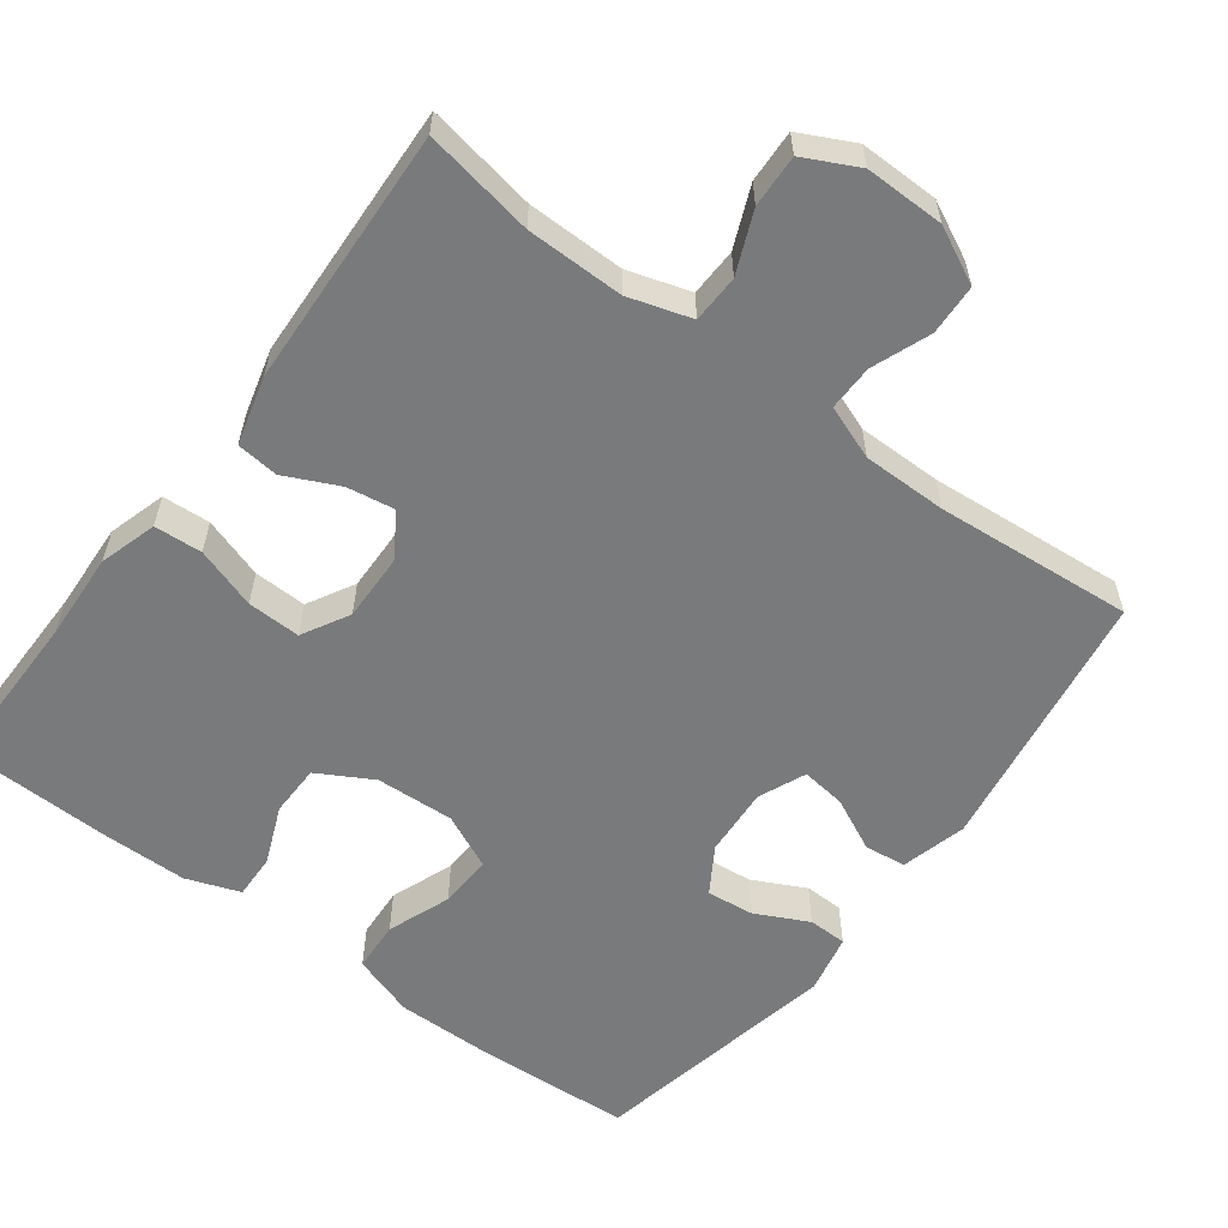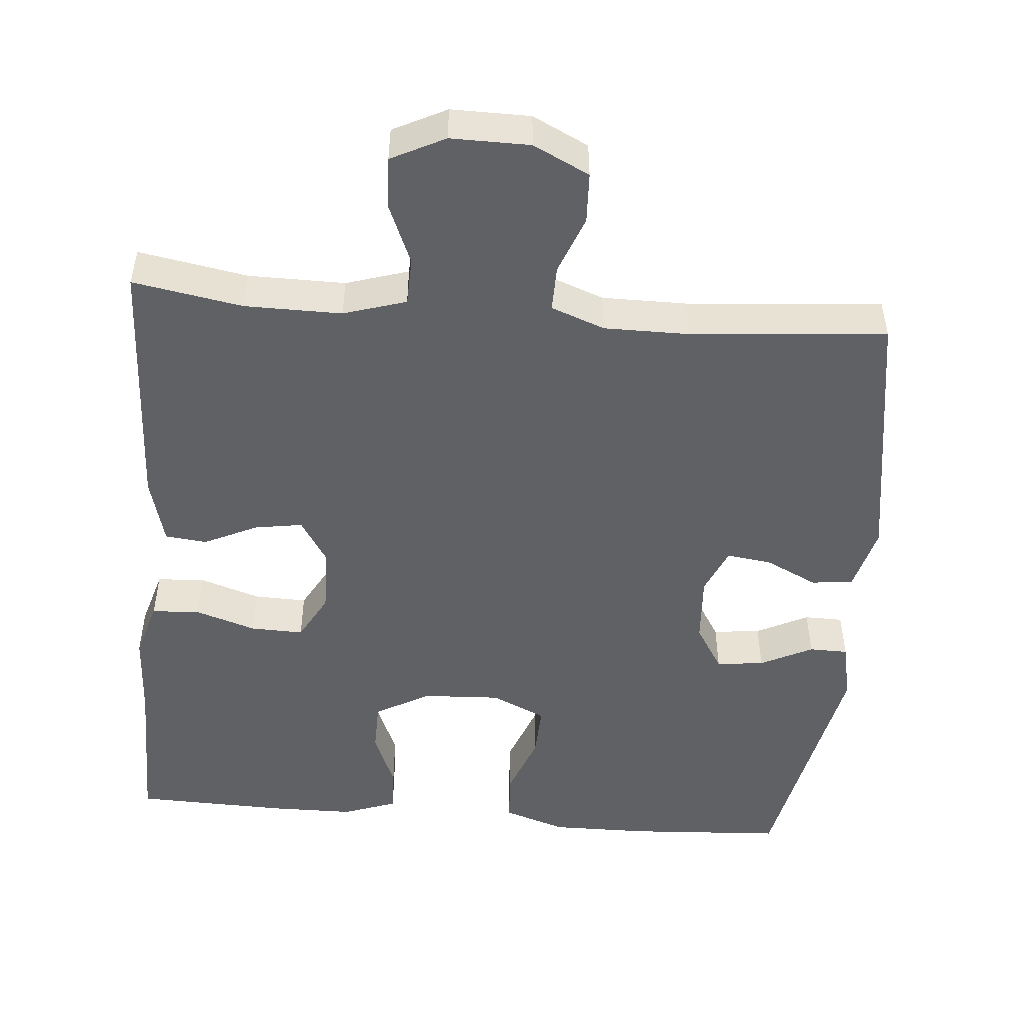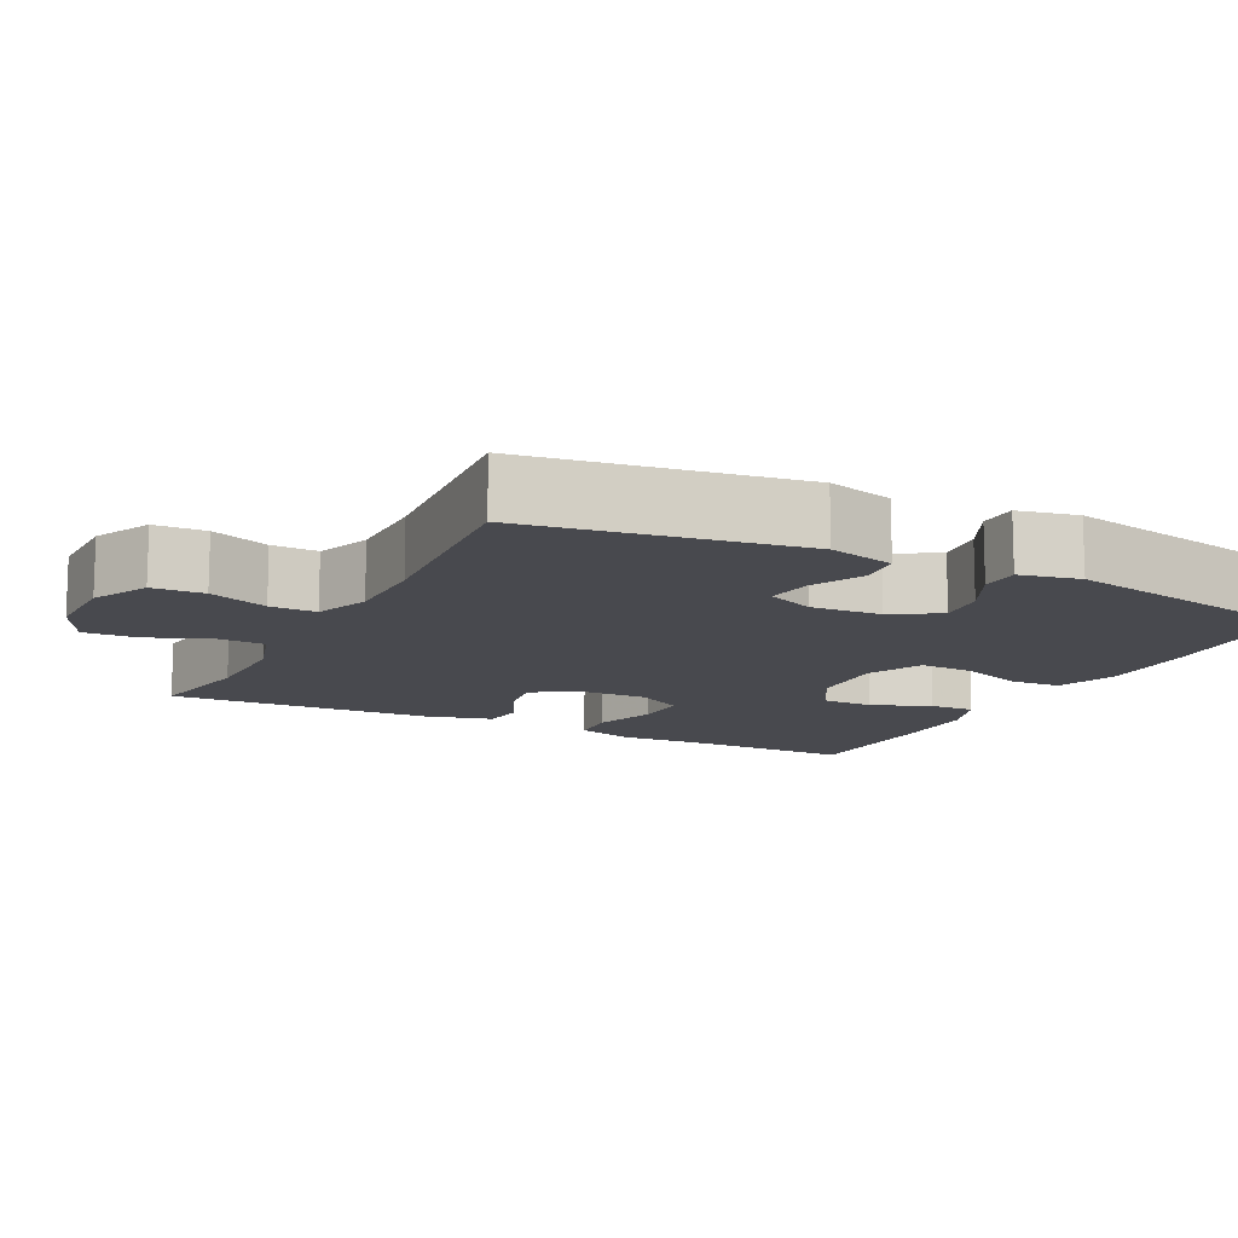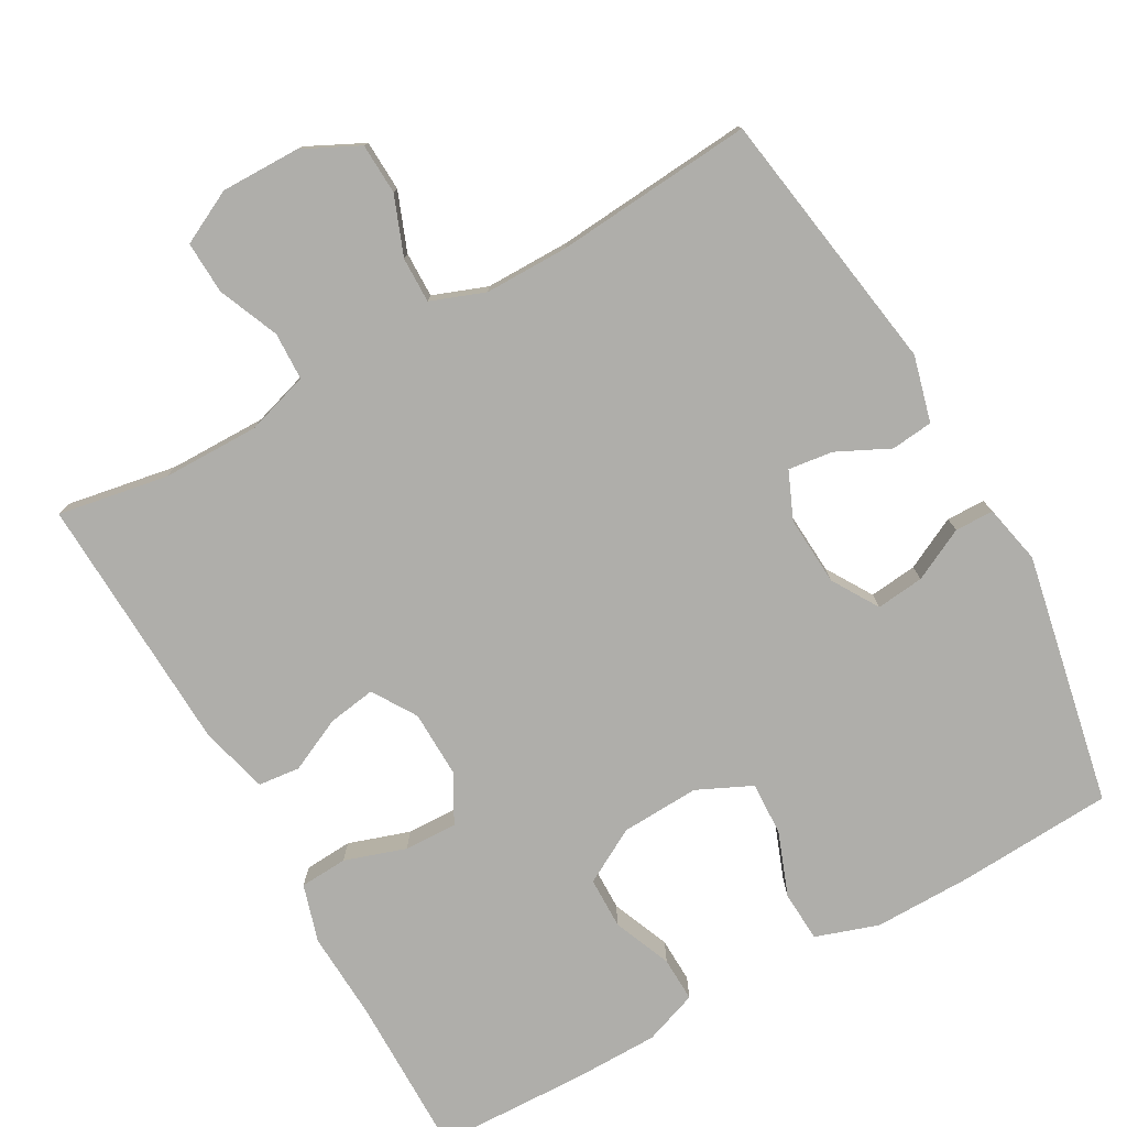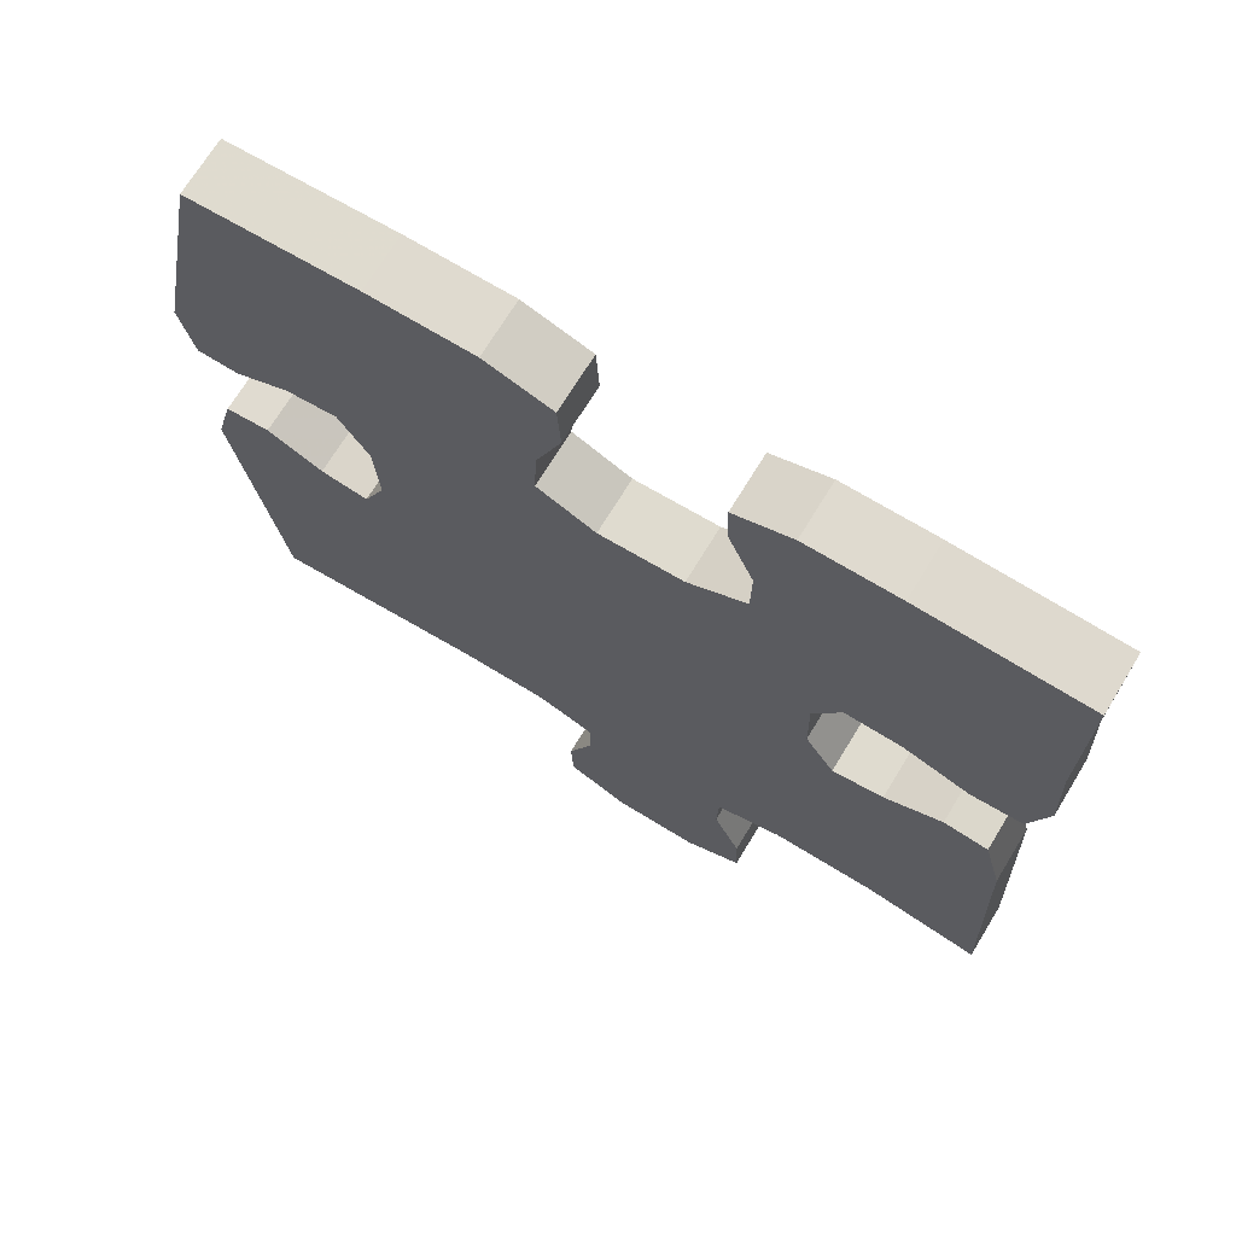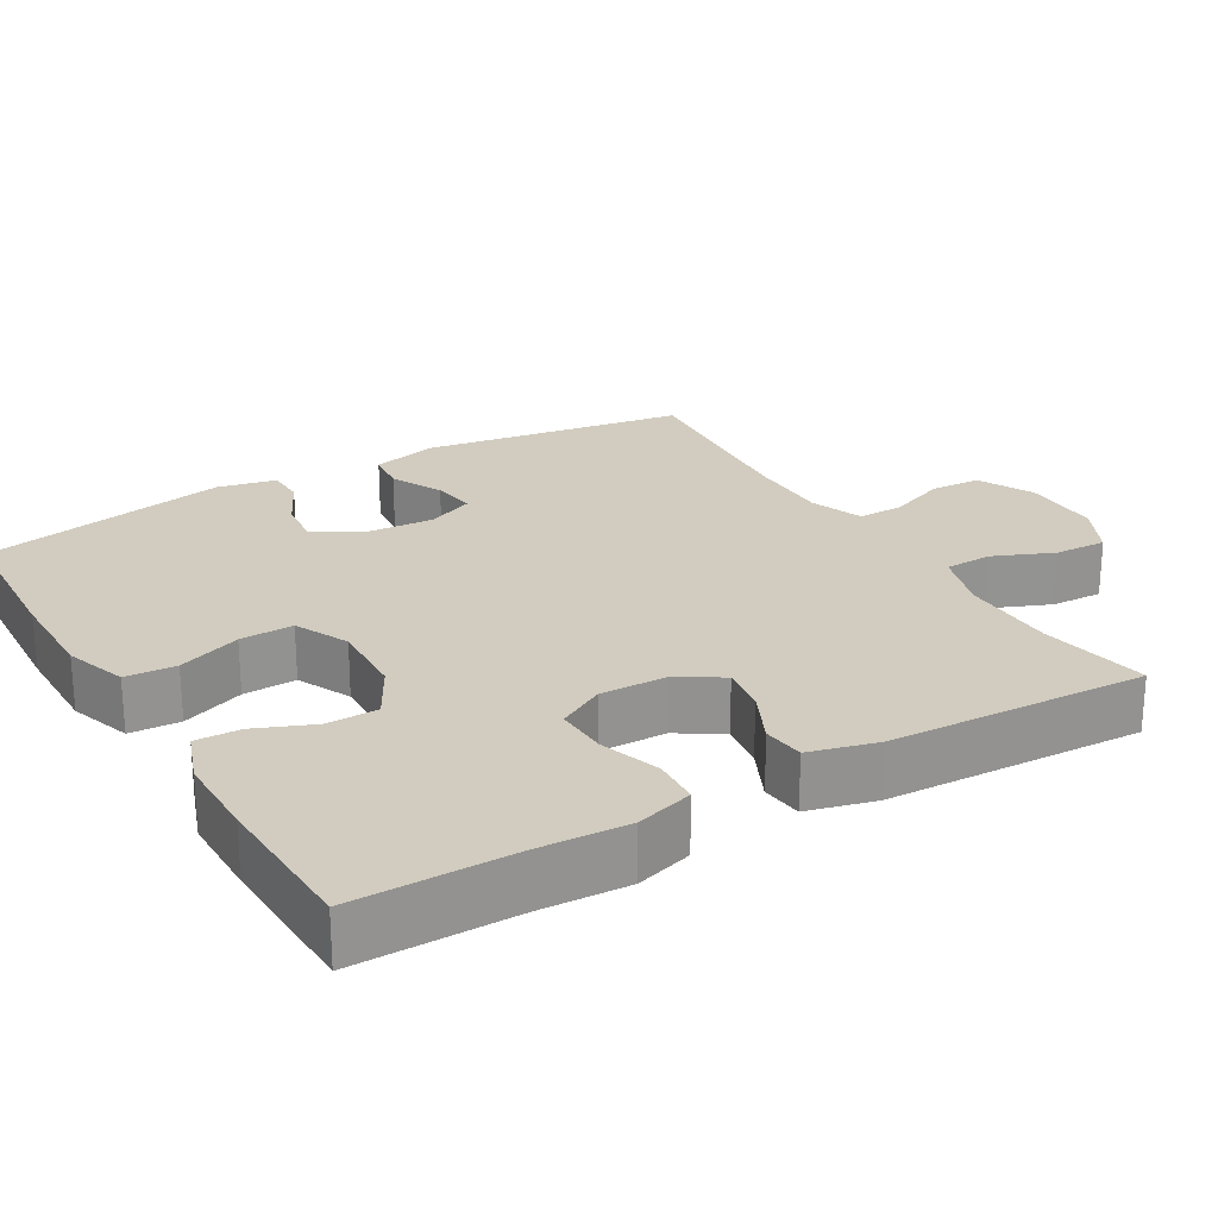
<metadata>
{"format":"obj","ext":"obj","renderer":"f3d","projection":"perspective","resolution":1024,"background":"white","views":[{"elev":-58.0,"azim":143.2,"up":"+Y"},{"elev":-49.4,"azim":175.2,"up":"+Y"},{"elev":-12.6,"azim":-116.9,"up":"+Y"},{"elev":-77.6,"azim":-150.7,"up":"+Y"},{"elev":70.9,"azim":31.4,"up":"+Z"},{"elev":23.8,"azim":59.4,"up":"+Y"}]}
</metadata>
<code>
v -0.5 0.07 0.5
v -0.292 0.07 0.512
v -0.161 0.07 0.513
v -0.077 0.07 0.485
v -0.073 0.07 0.417
v -0.105 0.07 0.332
v -0.108 0.07 0.26
v -0.035 0.07 0.226
v 0.07 0.07 0.231
v 0.143 0.07 0.272
v 0.144 0.07 0.341
v 0.112 0.07 0.419
v 0.11 0.07 0.479
v 0.182 0.07 0.505
v 0.296 0.07 0.506
v 0.5 0.07 0.5
v 0.499 0.07 0.283
v 0.505 0.07 0.165
v 0.482 0.07 0.088
v 0.418 0.07 0.084
v 0.336 0.07 0.111
v 0.265 0.07 0.113
v 0.23 0.07 0.05
v 0.232 0.07 -0.04
v 0.269 0.07 -0.099
v 0.333 0.07 -0.089
v 0.405 0.07 -0.055
v 0.461 0.07 -0.061
v 0.485 0.07 -0.152
v 0.5 0.07 -0.5
v 0.353 0.07 -0.474
v 0.223 0.07 -0.473
v 0.139 0.07 -0.499
v 0.137 0.07 -0.563
v 0.171 0.07 -0.644
v 0.174 0.07 -0.714
v 0.102 0.07 -0.75
v -0.004 0.07 -0.749
v -0.079 0.07 -0.712
v -0.082 0.07 -0.644
v -0.052 0.07 -0.566
v -0.051 0.07 -0.505
v -0.123 0.07 -0.478
v -0.236 0.07 -0.478
v -0.5 0.07 -0.5
v -0.556 0.07 -0.144
v -0.533 0.07 -0.056
v -0.477 0.07 -0.05
v -0.407 0.07 -0.084
v -0.347 0.07 -0.092
v -0.32 0.07 -0.029
v -0.326 0.07 0.064
v -0.364 0.07 0.126
v -0.428 0.07 0.119
v -0.498 0.07 0.084
v -0.55 0.07 0.085
v -0.567 0.07 0.164
v -0.5 0 0.5
v -0.292 0 0.512
v -0.161 0 0.513
v -0.077 0 0.485
v -0.073 0 0.417
v -0.105 0 0.332
v -0.108 0 0.26
v -0.035 0 0.226
v 0.07 0 0.231
v 0.143 0 0.272
v 0.144 0 0.341
v 0.112 0 0.419
v 0.11 0 0.479
v 0.182 0 0.505
v 0.296 0 0.506
v 0.5 0 0.5
v 0.499 0 0.283
v 0.505 0 0.165
v 0.482 0 0.088
v 0.418 0 0.084
v 0.336 0 0.111
v 0.265 0 0.113
v 0.23 0 0.05
v 0.232 0 -0.04
v 0.269 0 -0.099
v 0.333 0 -0.089
v 0.405 0 -0.055
v 0.461 0 -0.061
v 0.485 0 -0.152
v 0.5 0 -0.5
v 0.353 0 -0.474
v 0.223 0 -0.473
v 0.139 0 -0.499
v 0.137 0 -0.563
v 0.171 0 -0.644
v 0.174 0 -0.714
v 0.102 0 -0.75
v -0.004 0 -0.749
v -0.079 0 -0.712
v -0.082 0 -0.644
v -0.052 0 -0.566
v -0.051 0 -0.505
v -0.123 0 -0.478
v -0.236 0 -0.478
v -0.5 0 -0.5
v -0.556 0 -0.144
v -0.533 0 -0.056
v -0.477 0 -0.05
v -0.407 0 -0.084
v -0.347 0 -0.092
v -0.32 0 -0.029
v -0.326 0 0.064
v -0.364 0 0.126
v -0.428 0 0.119
v -0.498 0 0.084
v -0.55 0 0.085
v -0.567 0 0.164
f 54 55 56 57
f 53 54 57 1
f 52 53 1 2
f 51 52 2 3
f 46 47 48 49
f 44 45 46 49
f 43 44 49 50
f 42 43 50 51
f 38 39 40 41
f 38 41 42
f 37 38 42
f 34 35 36 37
f 33 34 37 42
f 32 33 42 51
f 28 29 30 31
f 26 27 28 31
f 25 26 31 32
f 24 25 32 51
f 18 19 20 21
f 17 18 21 22
f 16 17 22
f 15 16 22
f 14 15 22 23
f 11 12 13 14
f 10 11 14 23
f 3 4 5 6
f 3 6 7
f 51 3 7
f 24 51 7 8
f 9 10 23 24
f 8 9 24
f 114 113 112 111
f 58 114 111 110
f 59 58 110 109
f 60 59 109 108
f 106 105 104 103
f 106 103 102 101
f 107 106 101 100
f 108 107 100 99
f 98 97 96 95
f 99 98 95
f 99 95 94
f 94 93 92 91
f 99 94 91 90
f 108 99 90 89
f 88 87 86 85
f 88 85 84 83
f 89 88 83 82
f 108 89 82 81
f 78 77 76 75
f 79 78 75 74
f 79 74 73
f 79 73 72
f 80 79 72 71
f 71 70 69 68
f 80 71 68 67
f 63 62 61 60
f 64 63 60
f 64 60 108
f 65 64 108 81
f 81 80 67 66
f 81 66 65
f 1 58 59 2
f 2 59 60 3
f 3 60 61 4
f 4 61 62 5
f 5 62 63 6
f 6 63 64 7
f 7 64 65 8
f 8 65 66 9
f 9 66 67 10
f 10 67 68 11
f 11 68 69 12
f 12 69 70 13
f 13 70 71 14
f 14 71 72 15
f 15 72 73 16
f 16 73 74 17
f 17 74 75 18
f 18 75 76 19
f 19 76 77 20
f 20 77 78 21
f 21 78 79 22
f 22 79 80 23
f 23 80 81 24
f 24 81 82 25
f 25 82 83 26
f 26 83 84 27
f 27 84 85 28
f 28 85 86 29
f 29 86 87 30
f 30 87 88 31
f 31 88 89 32
f 32 89 90 33
f 33 90 91 34
f 34 91 92 35
f 35 92 93 36
f 36 93 94 37
f 37 94 95 38
f 38 95 96 39
f 39 96 97 40
f 40 97 98 41
f 41 98 99 42
f 42 99 100 43
f 43 100 101 44
f 44 101 102 45
f 45 102 103 46
f 46 103 104 47
f 47 104 105 48
f 48 105 106 49
f 49 106 107 50
f 50 107 108 51
f 51 108 109 52
f 52 109 110 53
f 53 110 111 54
f 54 111 112 55
f 55 112 113 56
f 56 113 114 57
f 57 114 58 1

</code>
